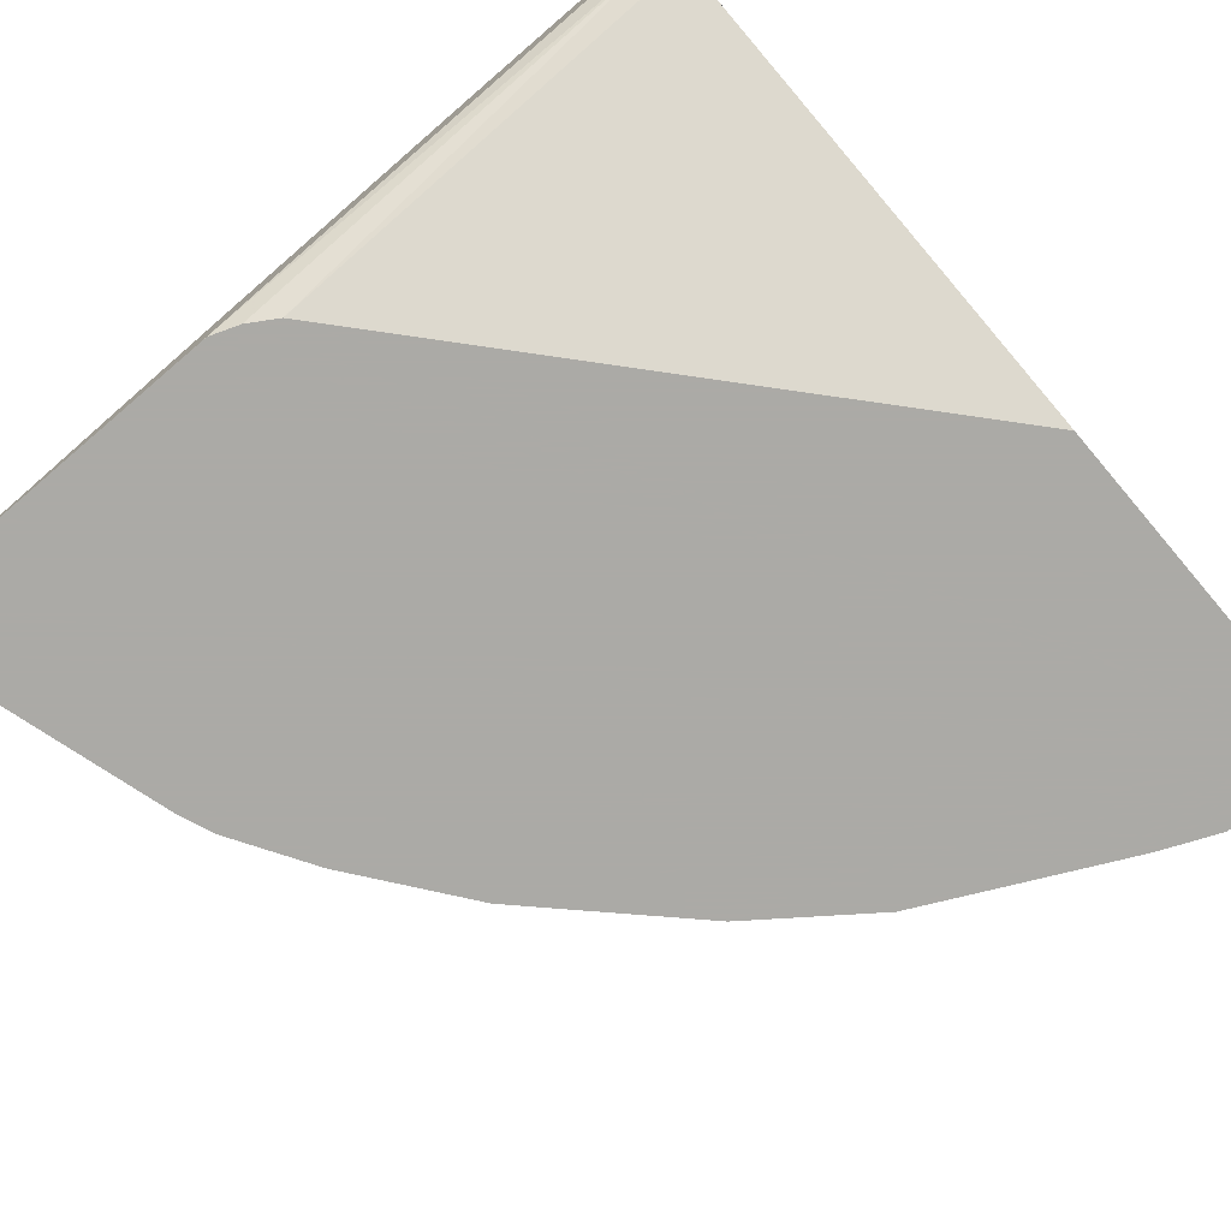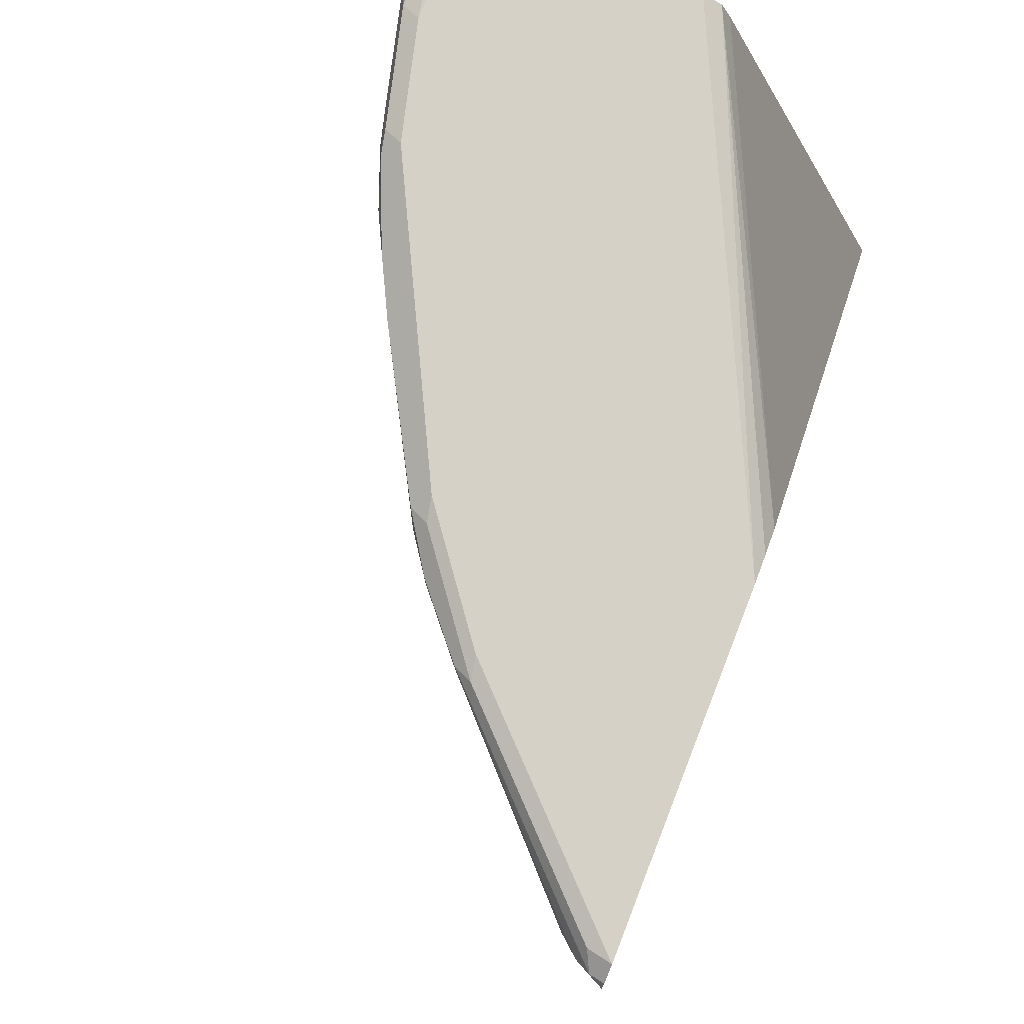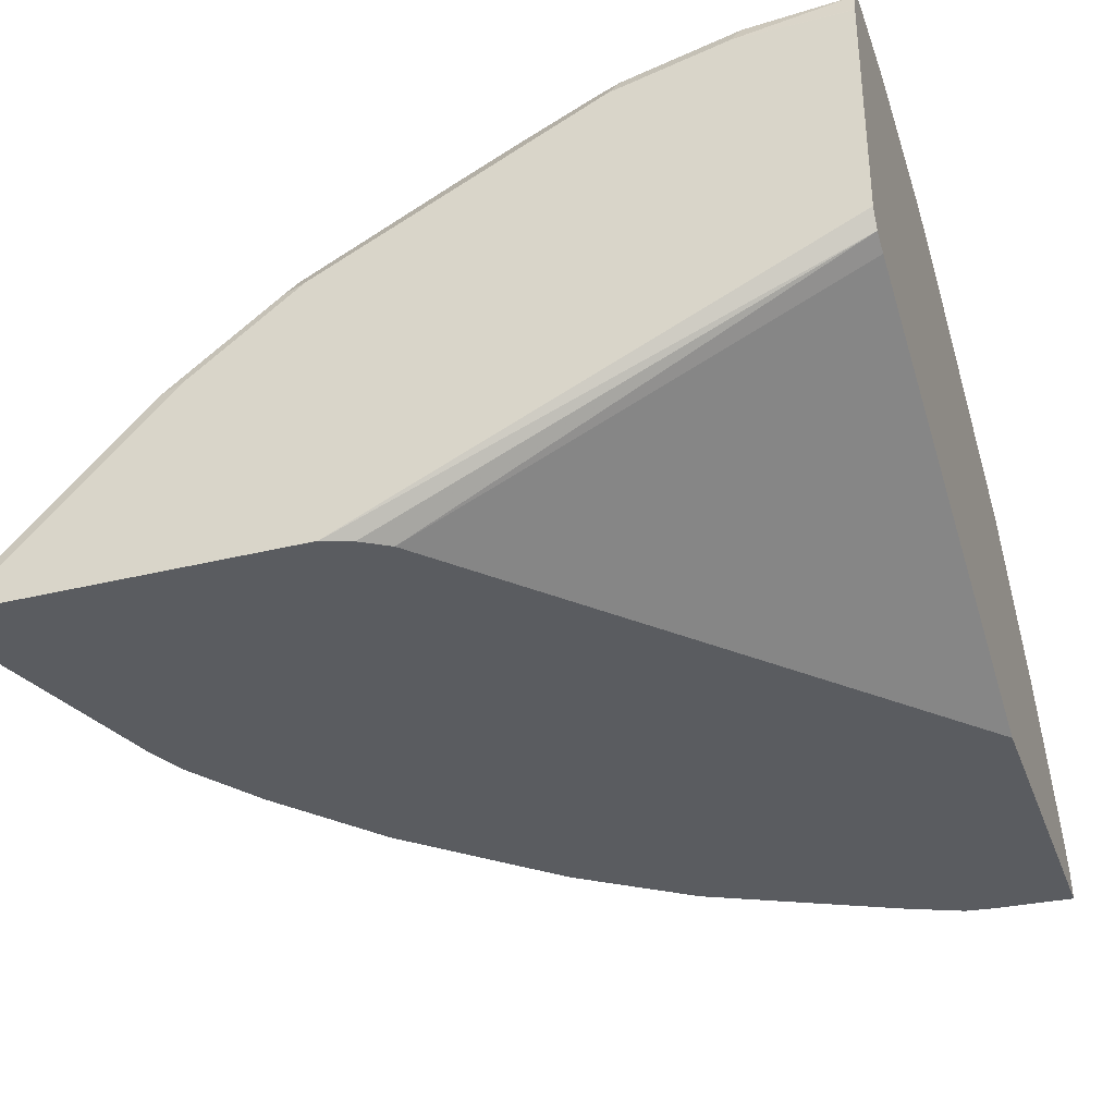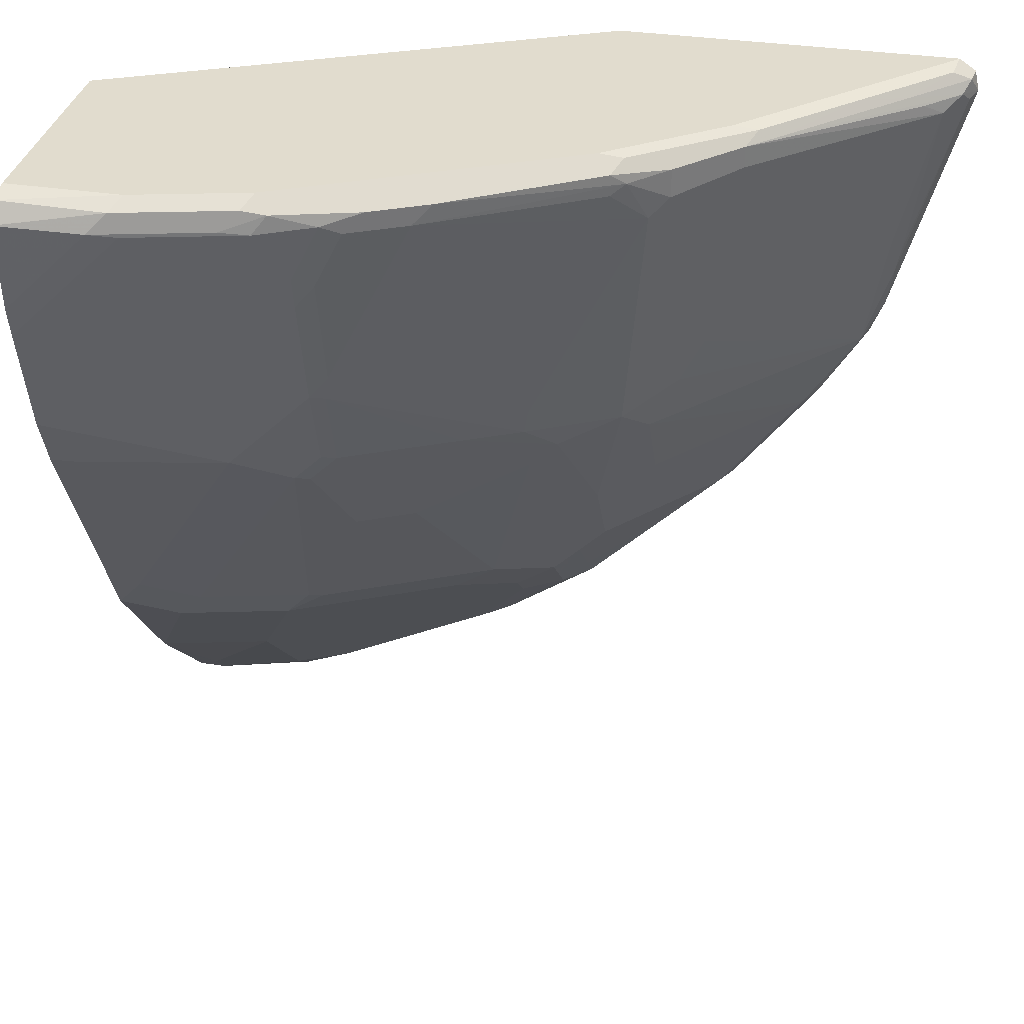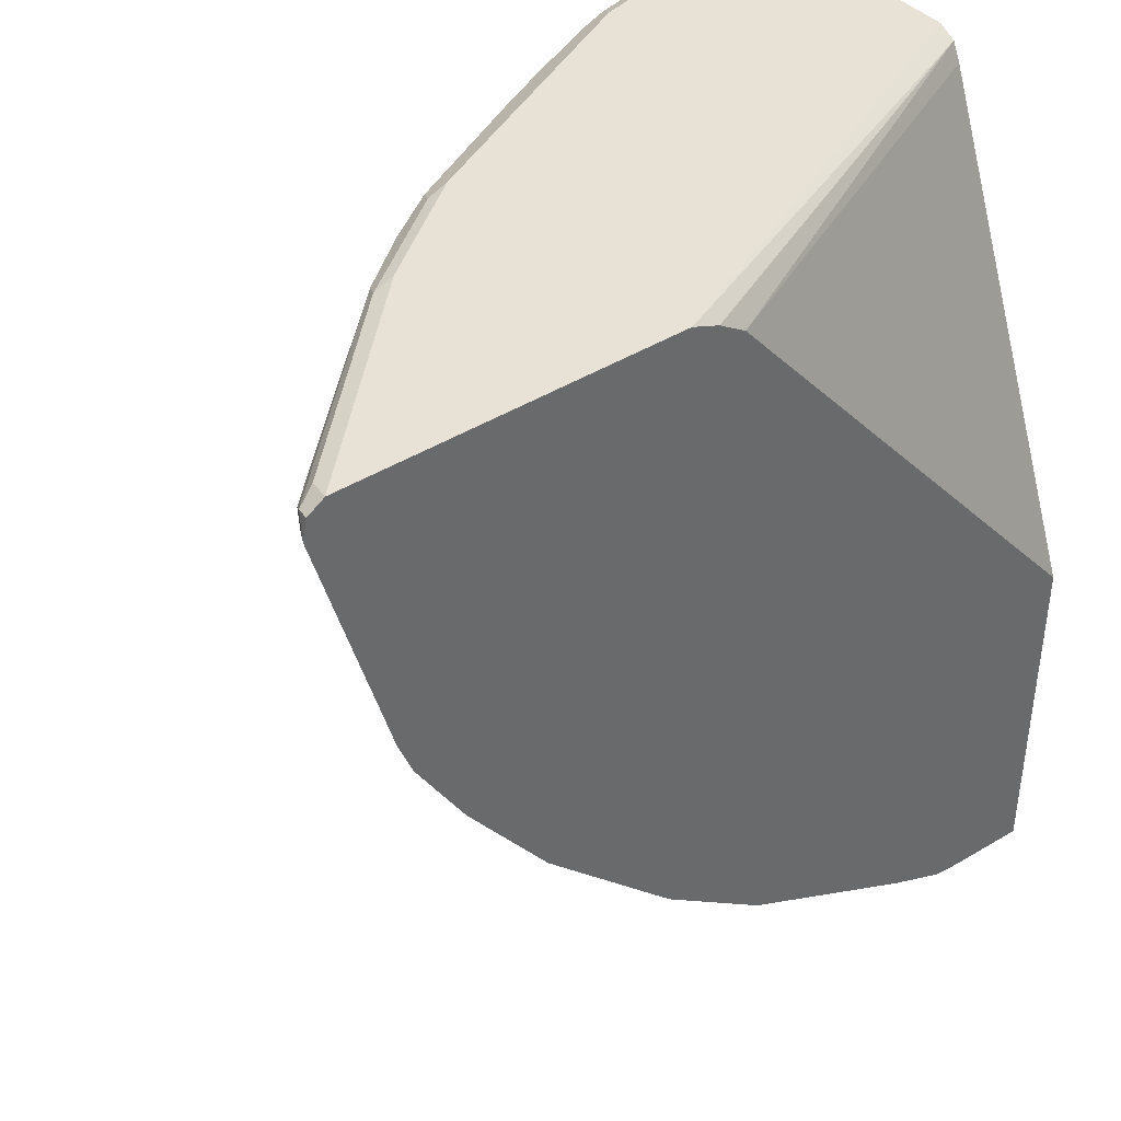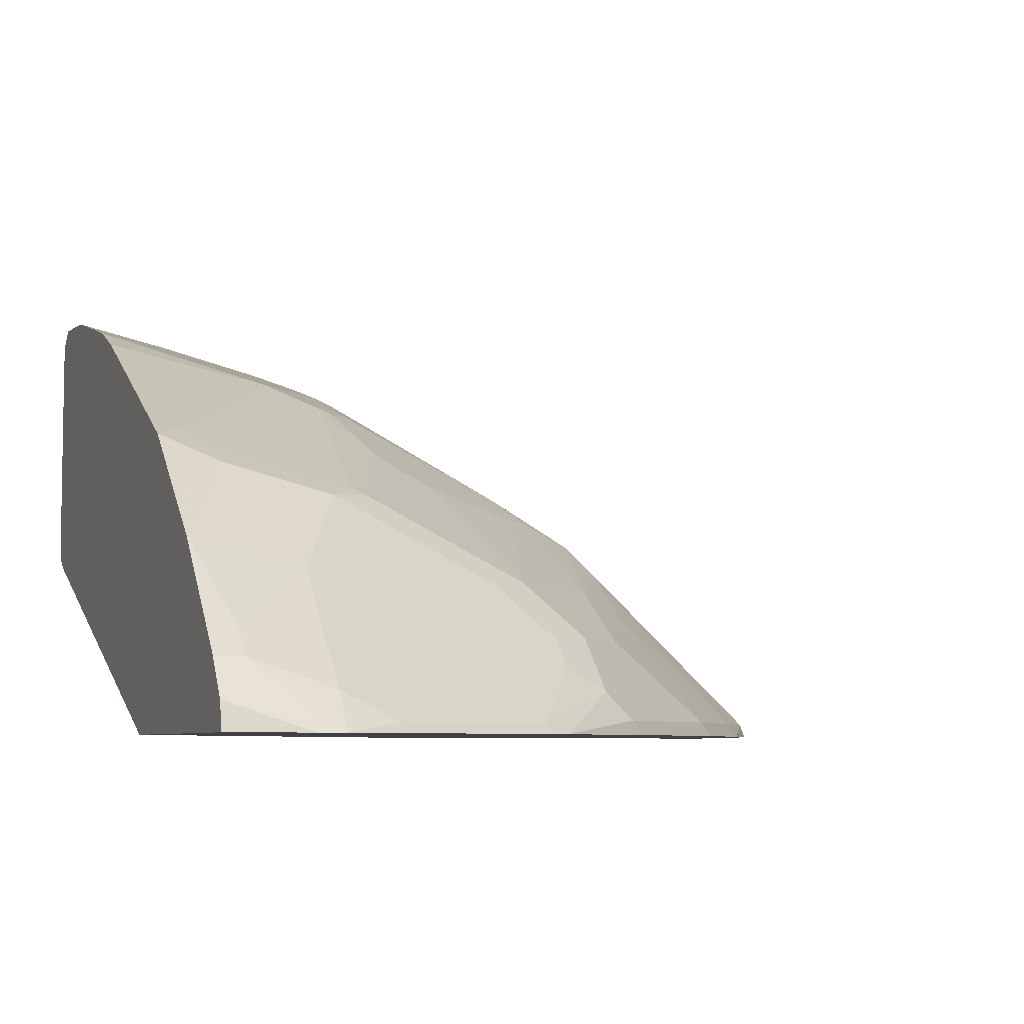
<metadata>
{"format":"obj","ext":"obj","renderer":"f3d","projection":"perspective","resolution":1024,"background":"white","views":[{"elev":-75.9,"azim":-139.6,"up":"+Z"},{"elev":79.2,"azim":111.3,"up":"+Y"},{"elev":-33.7,"azim":-161.2,"up":"+Z"},{"elev":34.0,"azim":11.9,"up":"+Y"},{"elev":40.5,"azim":142.4,"up":"+Y"},{"elev":-5.9,"azim":-20.2,"up":"+Z"}]}
</metadata>
<code>
v 0.136 -0.2067 0.5443
v 0.136 -0.2061 0.5442
v 0.1361 -0.2067 0.5442
v 0.136 -0.2018 0.5637
v 0.136 0.03871 0.5442
v 0.1944 -0.2042 0.5442
v 0.2135 -0.2018 0.5442
v 0.1944 -0.2009 0.5509
v 0.1556 -0.1814 0.5898
v 0.136 -0.2017 0.5639
v 0.136 0.3694 0.6805
v 0.4278 0.3694 0.5442
v 0.2137 -0.2018 0.5442
v 0.2139 -0.2017 0.5444
v 0.2139 -0.1814 0.5703
v 0.1556 -0.162 0.6092
v 0.1361 -0.1814 0.5898
v 0.136 -0.1815 0.5897
v 0.136 0.3823 0.687
v 0.447 0.3814 0.5442
v 0.2139 -0.2017 0.5442
v 0.2528 -0.1847 0.5442
v 0.2528 -0.1814 0.5509
v 0.2917 -0.162 0.5509
v 0.2139 -0.162 0.5898
v 0.1361 -0.162 0.6092
v 0.2139 -0.1231 0.6287
v 0.2139 -0.1037 0.6481
v 0.1361 -0.1037 0.6675
v 0.1361 -0.1231 0.6481
v 0.136 -0.1037 0.6674
v 0.136 0.3888 0.6999
v 0.1361 0.3888 0.6999
v 0.4666 0.3888 0.5442
v 0.2721 -0.1752 0.5442
v 0.3113 -0.1556 0.5442
v 0.3694 -0.1231 0.5509
v 0.2528 -0.08424 0.6481
v 0.2528 -0.04536 0.687
v 0.3694 -0.04536 0.6287
v 0.2528 -0.02589 0.7064
v 0.175 -0.02589 0.7258
v 0.1361 -0.006474 0.7453
v 0.136 -0.006532 0.7452
v 0.136 0.3888 0.7192
v 0.4666 0.3888 0.5444
v 0.486 0.3888 0.5442
v 0.389 -0.1167 0.5442
v 0.4374 -0.06314 0.5736
v 0.4083 -0.06477 0.5898
v 0.4083 -0.04536 0.6092
v 0.3305 -0.04536 0.6481
v 0.3694 -0.02589 0.6481
v 0.2819 -0.004842 0.7097
v 0.2722 -0.002393 0.7145
v 0.1944 -0.002393 0.7339
v 0.1556 0.01702 0.7534
v 0.136 0.09706 0.7971
v 0.136 0.3888 0.8554
v 0.6999 0.3888 0.5442
v 0.4667 -0.05836 0.5442
v 0.4569 -0.06314 0.5541
v 0.4374 -0.04373 0.593
v 0.4374 -0.02425 0.6124
v 0.3986 -0.004842 0.6513
v 0.3208 -0.004842 0.6902
v 0.3208 0.09234 0.7485
v 0.3111 0.09473 0.7534
v 0.2917 0.1531 0.7922
v 0.2528 0.1725 0.8117
v 0.1556 0.1725 0.8311
v 0.1361 0.149 0.823
v 0.136 0.1749 0.836
v 0.2139 0.3888 0.8554
v 0.136 0.3887 0.856
v 0.7002 0.3887 0.5442
v 0.6999 0.3888 0.5444
v 0.4862 -0.03895 0.5442
v 0.4763 -0.04373 0.5541
v 0.4569 -0.04373 0.5736
v 0.4569 -0.004842 0.6124
v 0.4601 0.03241 0.6351
v 0.4763 0.07293 0.6513
v 0.4569 0.1506 0.7097
v 0.4374 0.1312 0.7097
v 0.3597 0.09234 0.7291
v 0.3792 0.1118 0.7291
v 0.3403 0.1118 0.7485
v 0.3208 0.1312 0.768
v 0.3014 0.1506 0.7874
v 0.3111 0.1725 0.7922
v 0.2917 0.2114 0.8117
v 0.2139 0.2114 0.8311
v 0.136 0.2114 0.8506
v 0.1361 0.2114 0.8506
v 0.2917 0.3888 0.836
v 0.136 0.3849 0.871
v 0.2074 0.3823 0.8684
v 0.7116 0.3811 0.5442
v 0.6416 0.3888 0.6027
v 0.6967 0.3856 0.5606
v 0.7096 0.3791 0.5541
v 0.5251 -6.122e-05 0.5442
v 0.5152 -0.004842 0.5541
v 0.4763 -0.004842 0.593
v 0.5541 0.03404 0.5541
v 0.4763 0.01463 0.6124
v 0.5152 0.1506 0.6708
v 0.499 0.1685 0.6935
v 0.4374 0.1701 0.7291
v 0.3986 0.1701 0.7485
v 0.3792 0.1506 0.7485
v 0.3403 0.1506 0.768
v 0.3208 0.1701 0.7874
v 0.3208 0.2284 0.8068
v 0.3111 0.2309 0.8117
v 0.2917 0.3669 0.8506
v 0.2139 0.3669 0.87
v 0.136 0.2892 0.8701
v 0.486 0.3888 0.7388
v 0.2852 0.3823 0.849
v 0.3014 0.3791 0.8457
v 0.3792 0.3791 0.8068
v 0.136 0.3723 0.8795
v 0.136 0.3718 0.8798
v 0.1944 0.3694 0.8749
v 0.7146 0.367 0.5442
v 0.5638 0.3888 0.6805
v 0.6383 0.3856 0.6189
v 0.6707 0.3791 0.593
v 0.7048 0.3718 0.5638
v 0.5639 0.03882 0.5442
v 0.6124 0.1118 0.5541
v 0.5152 0.09234 0.6319
v 0.6513 0.1701 0.5541
v 0.5346 0.1895 0.6708
v 0.4407 0.1879 0.7323
v 0.5379 0.2074 0.674
v 0.5184 0.3434 0.7323
v 0.5152 0.3256 0.7291
v 0.4569 0.209 0.7291
v 0.3597 0.1701 0.768
v 0.3241 0.2462 0.8101
v 0.3111 0.3086 0.8311
v 0.3305 0.3694 0.836
v 0.2722 0.3694 0.8554
v 0.3111 0.3305 0.836
v 0.1556 0.3305 0.8749
v 0.136 0.311 0.8749
v 0.4569 0.3791 0.768
v 0.4957 0.3791 0.7485
v 0.5022 0.3856 0.7355
v 0.3565 0.3758 0.823
v 0.3954 0.3758 0.8036
v 0.7145 0.3664 0.5442
v 0.7096 0.3645 0.5541
v 0.58 0.3856 0.6772
v 0.5994 0.3856 0.6578
v 0.593 0.3791 0.6708
v 0.6804 0.3718 0.5882
v 0.6934 0.3629 0.5768
v 0.6223 0.1165 0.5442
v 0.6659 0.1968 0.5444
v 0.6707 0.2284 0.5541
v 0.6675 0.2592 0.5703
v 0.5508 0.2203 0.6675
v 0.6562 0.1724 0.5442
v 0.6563 0.1726 0.5442
v 0.666 0.197 0.5442
v 0.3824 0.3629 0.8101
v 0.5314 0.3564 0.7258
v 0.5055 0.3718 0.7437
v 0.4957 0.3645 0.7485
v 0.3241 0.324 0.8295
v 0.3435 0.3629 0.8295
v 0.5314 0.3758 0.7258
v 0.5735 0.3791 0.6902
v 0.674 0.2462 0.5573
v 0.5735 0.3645 0.6902
v 0.5897 0.337 0.6675
f 98 146 121
f 102 130 131
f 101 130 102
f 101 129 130
f 103 132 106
f 100 128 129
f 99 102 127
f 102 131 127
f 96 122 123
f 98 125 126
f 98 124 125
f 97 124 98
f 96 123 120
f 96 121 122
f 92 118 93
f 103 106 104
f 93 118 119
f 98 126 146
f 104 106 105
f 110 115 111
f 106 162 133
f 114 142 115
f 92 117 118
f 113 142 114
f 111 115 142
f 111 113 112
f 111 142 113
f 110 137 115
f 109 141 137
f 109 140 141
f 109 139 140
f 109 138 139
f 109 136 138
f 109 137 110
f 108 133 135
f 108 134 133
f 108 136 109
f 108 135 136
f 106 134 107
f 106 133 134
f 106 132 162
f 92 144 117
f 74 121 96
f 91 116 92
f 79 104 80
f 78 104 79
f 78 103 104
f 77 102 99
f 77 101 102
f 77 129 101
f 77 100 129
f 76 77 99
f 80 104 105
f 74 98 121
f 74 75 97
f 73 95 94
f 71 73 72
f 70 95 73
f 70 94 95
f 70 93 94
f 70 92 93
f 115 143 116
f 74 97 98
f 80 105 81
f 81 105 106
f 81 106 107
f 91 115 116
f 91 114 115
f 90 114 91
f 90 113 114
f 89 113 90
f 87 113 88
f 87 112 113
f 84 86 85
f 84 87 86
f 84 112 87
f 84 111 112
f 84 110 111
f 84 109 110
f 83 134 108
f 83 107 134
f 83 109 84
f 83 108 109
f 82 107 83
f 81 107 82
f 92 116 144
f 115 137 143
f 156 161 178
f 116 174 144
f 153 175 170
f 151 157 152
f 151 177 157
f 151 176 177
f 151 172 176
f 151 154 172
f 150 154 151
f 145 175 153
f 153 170 154
f 145 174 175
f 144 174 147
f 143 170 174
f 139 173 170
f 139 172 173
f 139 171 172
f 138 171 139
f 138 166 171
f 137 170 143
f 145 147 174
f 154 170 172
f 155 156 164
f 155 164 169
f 171 176 172
f 171 177 176
f 171 179 177
f 171 180 179
f 170 175 174
f 170 173 172
f 166 180 171
f 165 180 166
f 164 178 165
f 163 169 164
f 161 165 178
f 161 180 165
f 161 179 180
f 161 177 179
f 160 177 161
f 157 159 158
f 157 177 159
f 156 178 164
f 70 91 92
f 137 139 170
f 116 143 174
f 137 140 139
f 136 166 138
f 122 154 123
f 122 153 154
f 122 145 153
f 121 146 122
f 120 157 128
f 120 152 157
f 120 151 152
f 120 150 151
f 123 154 150
f 120 123 150
f 118 148 119
f 118 126 148
f 117 147 145
f 117 144 147
f 117 126 118
f 117 146 126
f 117 122 146
f 117 145 122
f 119 148 149
f 125 149 148
f 125 148 126
f 127 131 156
f 135 169 163
f 135 168 169
f 135 167 168
f 135 162 167
f 135 166 136
f 135 165 166
f 135 164 165
f 135 163 164
f 133 162 135
f 131 161 156
f 131 160 161
f 131 177 160
f 131 159 177
f 130 159 131
f 129 159 130
f 129 158 159
f 128 158 129
f 128 157 158
f 127 156 155
f 137 141 140
f 70 73 71
f 93 119 94
f 69 90 91
f 9 18 10
f 9 17 18
f 9 26 17
f 9 16 26
f 9 25 16
f 9 15 25
f 8 14 9
f 7 14 8
f 9 14 15
f 7 13 14
f 4 8 9
f 4 7 8
f 4 6 7
f 3 6 4
f 2 6 3
f 2 7 6
f 2 13 7
f 2 21 13
f 4 9 10
f 11 19 12
f 12 19 20
f 13 21 14
f 24 35 36
f 23 35 24
f 22 35 23
f 19 34 20
f 19 33 34
f 19 32 33
f 18 30 31
f 18 26 30
f 17 26 18
f 16 30 26
f 16 29 30
f 16 28 29
f 16 27 28
f 16 25 27
f 15 24 25
f 15 23 24
f 14 23 15
f 14 22 23
f 14 21 22
f 2 22 21
f 24 36 48
f 2 35 22
f 2 48 36
f 1 59 45
f 1 75 59
f 1 97 75
f 1 124 97
f 1 125 124
f 1 149 125
f 1 119 149
f 1 94 119
f 1 45 32
f 1 73 94
f 1 44 58
f 1 31 44
f 1 18 31
f 1 10 18
f 1 4 10
f 1 3 4
f 1 2 3
f 69 91 70
f 1 58 73
f 1 32 19
f 1 19 11
f 1 11 5
f 2 61 48
f 2 78 61
f 2 103 78
f 2 132 103
f 2 162 132
f 2 167 162
f 2 168 167
f 2 169 168
f 2 155 169
f 2 127 155
f 2 99 127
f 2 76 99
f 2 60 76
f 2 47 60
f 2 34 47
f 2 20 34
f 2 12 20
f 2 5 12
f 1 5 2
f 2 36 35
f 24 48 37
f 5 11 12
f 24 40 27
f 58 71 72
f 57 71 58
f 57 70 71
f 57 69 70
f 56 69 57
f 55 69 56
f 54 69 55
f 54 68 69
f 58 72 73
f 54 67 68
f 53 66 54
f 53 65 66
f 51 65 53
f 51 64 65
f 51 63 64
f 49 51 50
f 49 63 51
f 49 80 63
f 54 66 67
f 59 75 74
f 60 77 76
f 61 78 79
f 68 90 69
f 67 90 68
f 67 89 90
f 67 113 89
f 67 88 113
f 67 87 88
f 67 86 87
f 65 67 66
f 65 86 67
f 24 37 40
f 65 84 85
f 65 83 84
f 65 82 83
f 65 81 82
f 64 81 65
f 63 81 64
f 63 80 81
f 62 79 80
f 61 79 62
f 49 62 80
f 48 62 49
f 65 85 86
f 43 58 44
f 33 128 100
f 33 120 128
f 33 96 120
f 33 74 96
f 33 59 74
f 33 45 59
f 32 45 33
f 29 44 31
f 29 43 44
f 29 42 43
f 29 31 30
f 28 42 29
f 28 41 42
f 27 52 38
f 27 41 28
f 27 39 41
f 27 38 39
f 48 61 62
f 24 27 25
f 33 100 77
f 33 77 60
f 27 40 52
f 33 47 46
f 33 60 47
f 42 56 57
f 42 57 43
f 41 55 56
f 43 57 58
f 41 54 55
f 41 53 54
f 41 52 53
f 40 53 52
f 41 56 42
f 40 51 53
f 39 52 41
f 38 52 39
f 37 51 40
f 37 50 51
f 37 49 50
f 37 48 49
f 34 46 47
f 33 46 34

</code>
